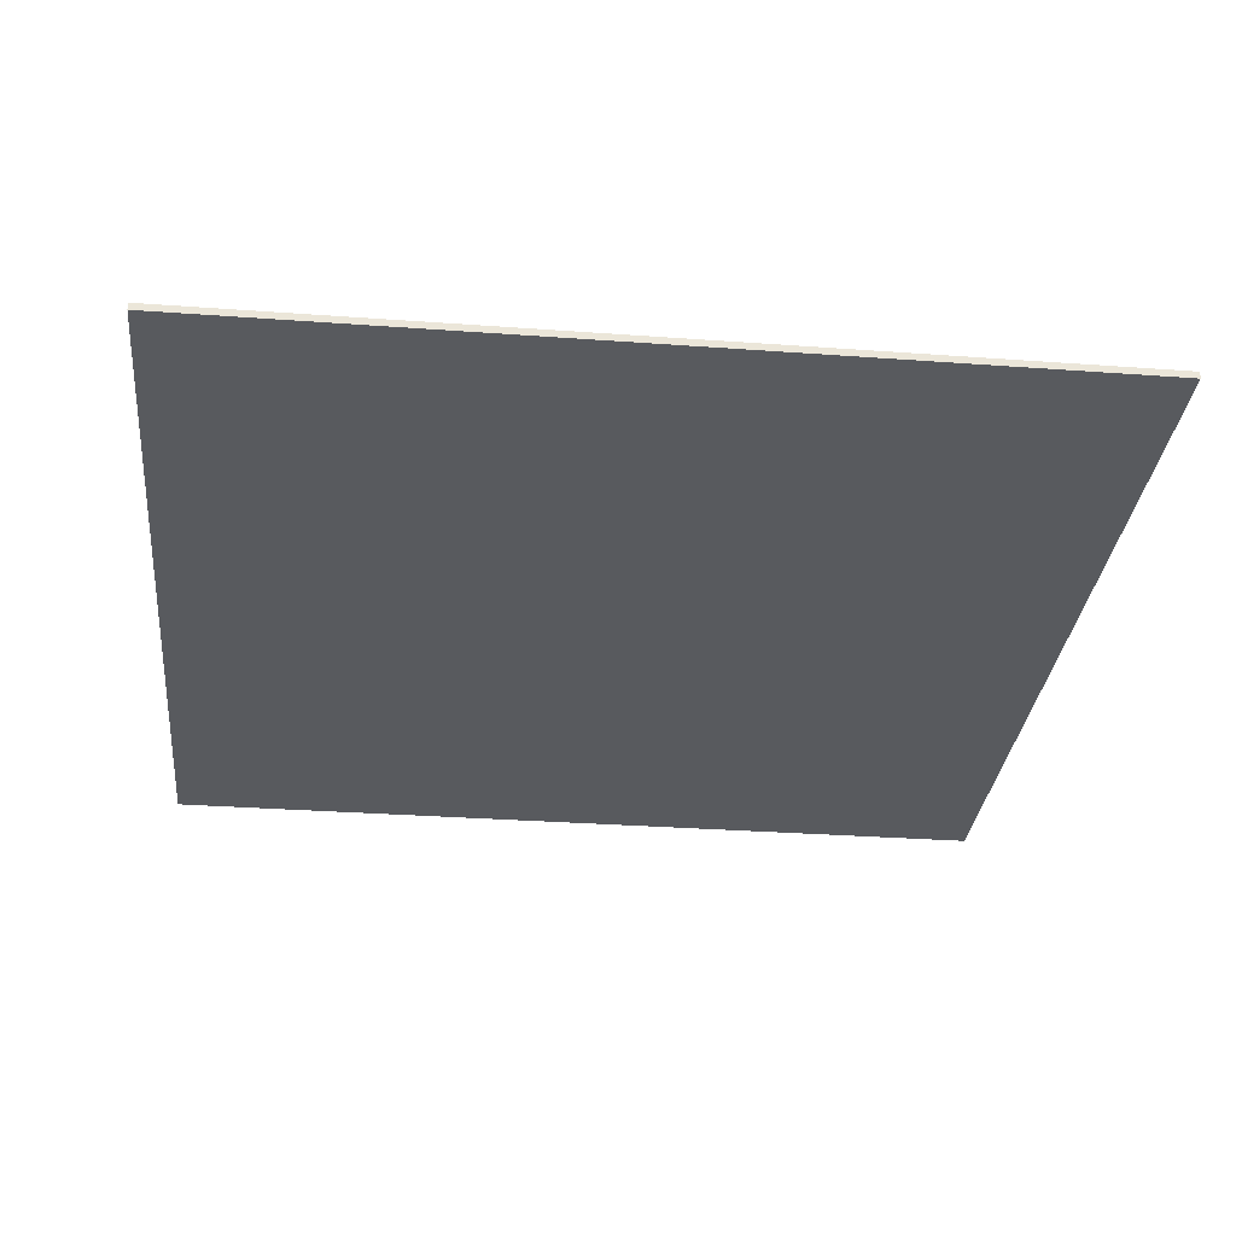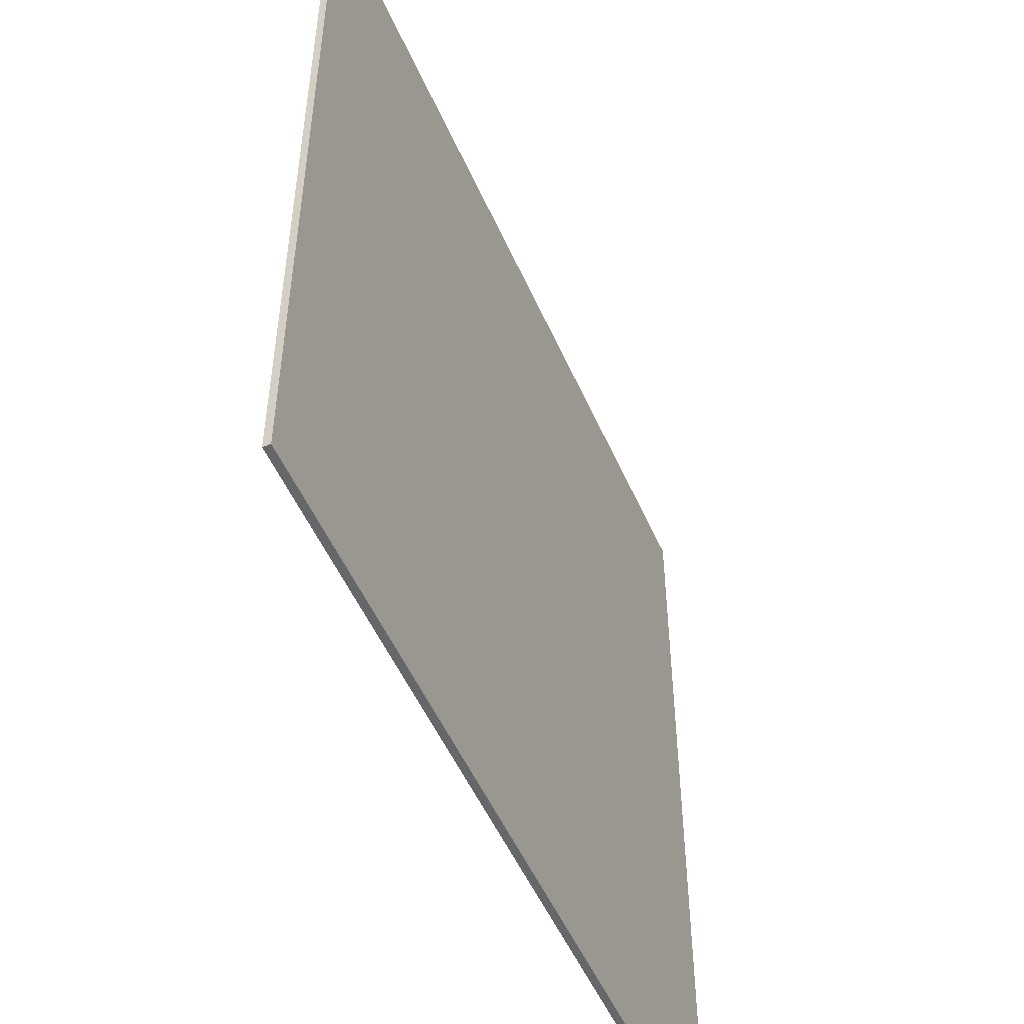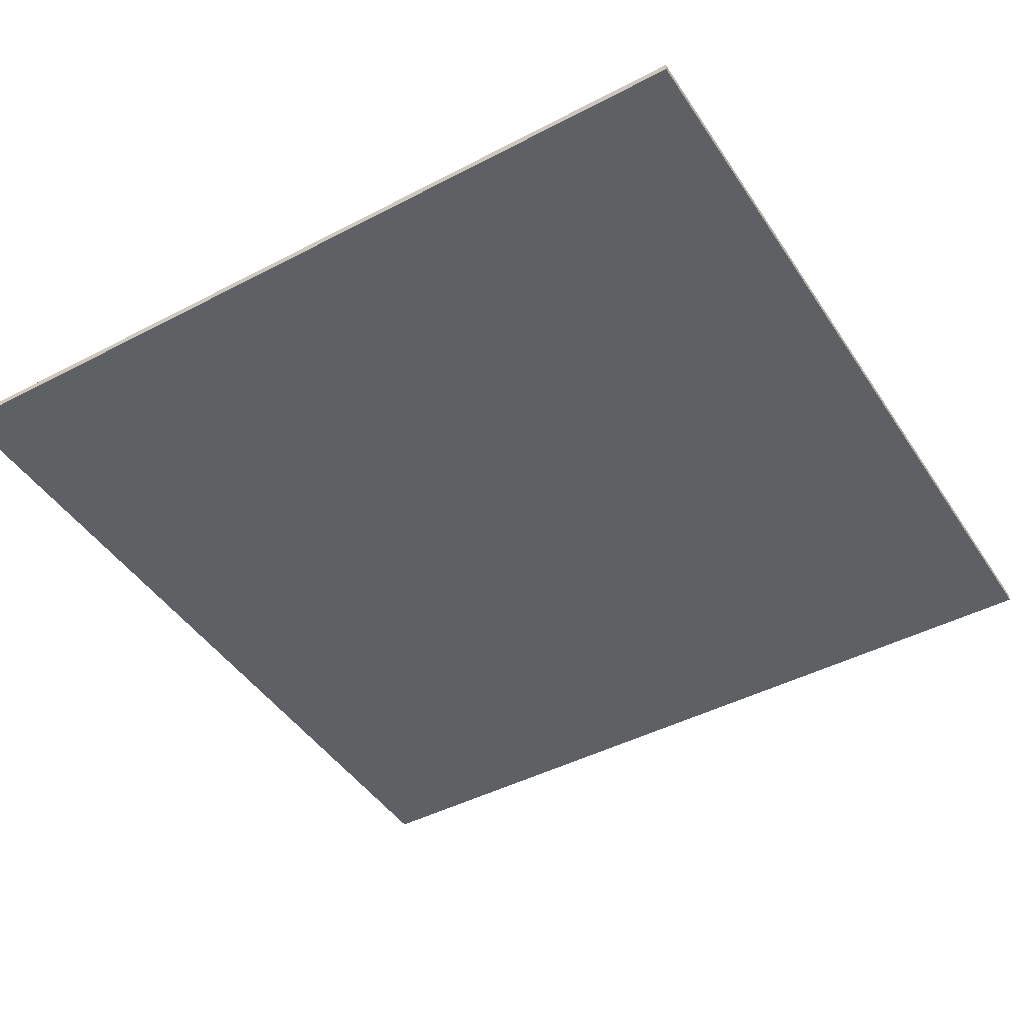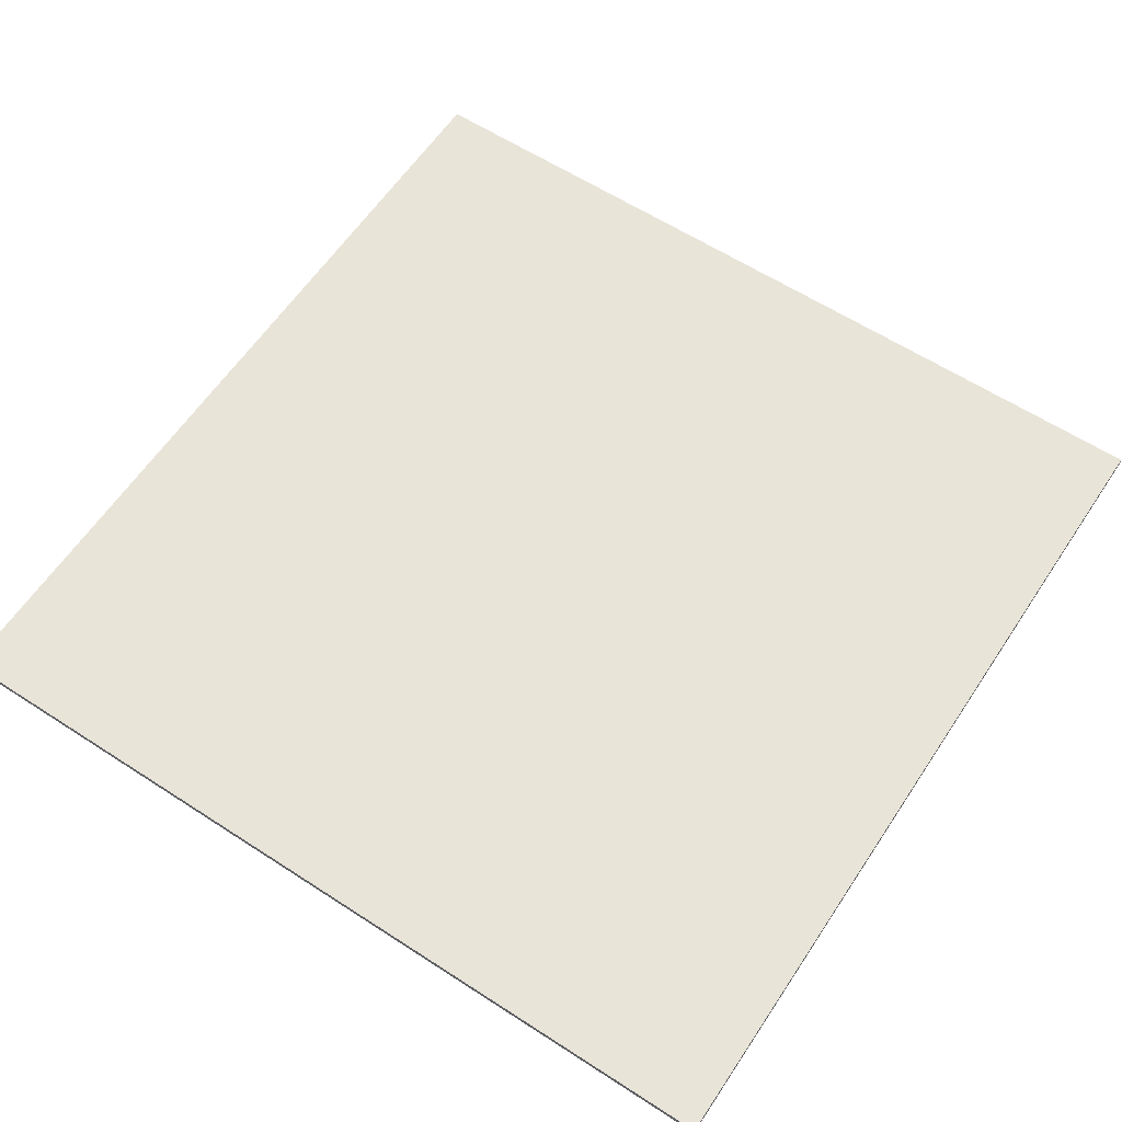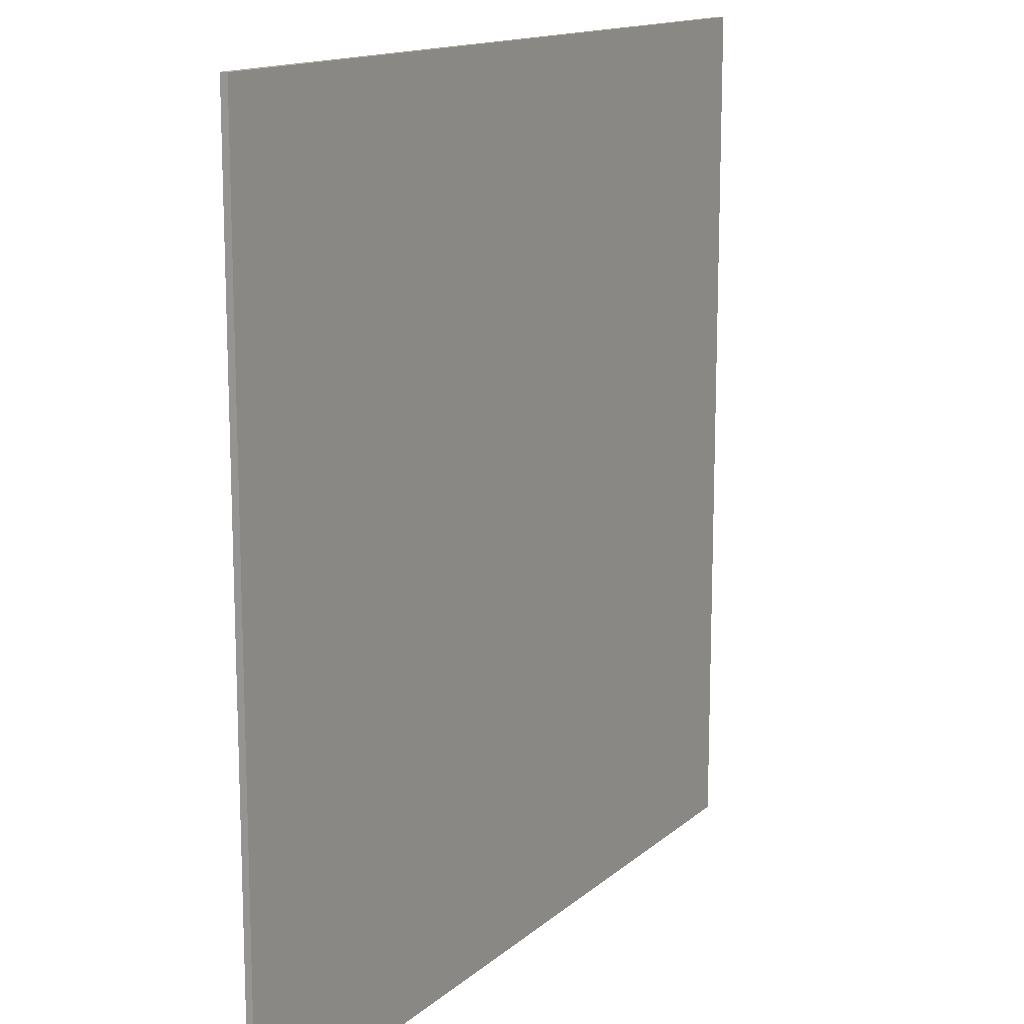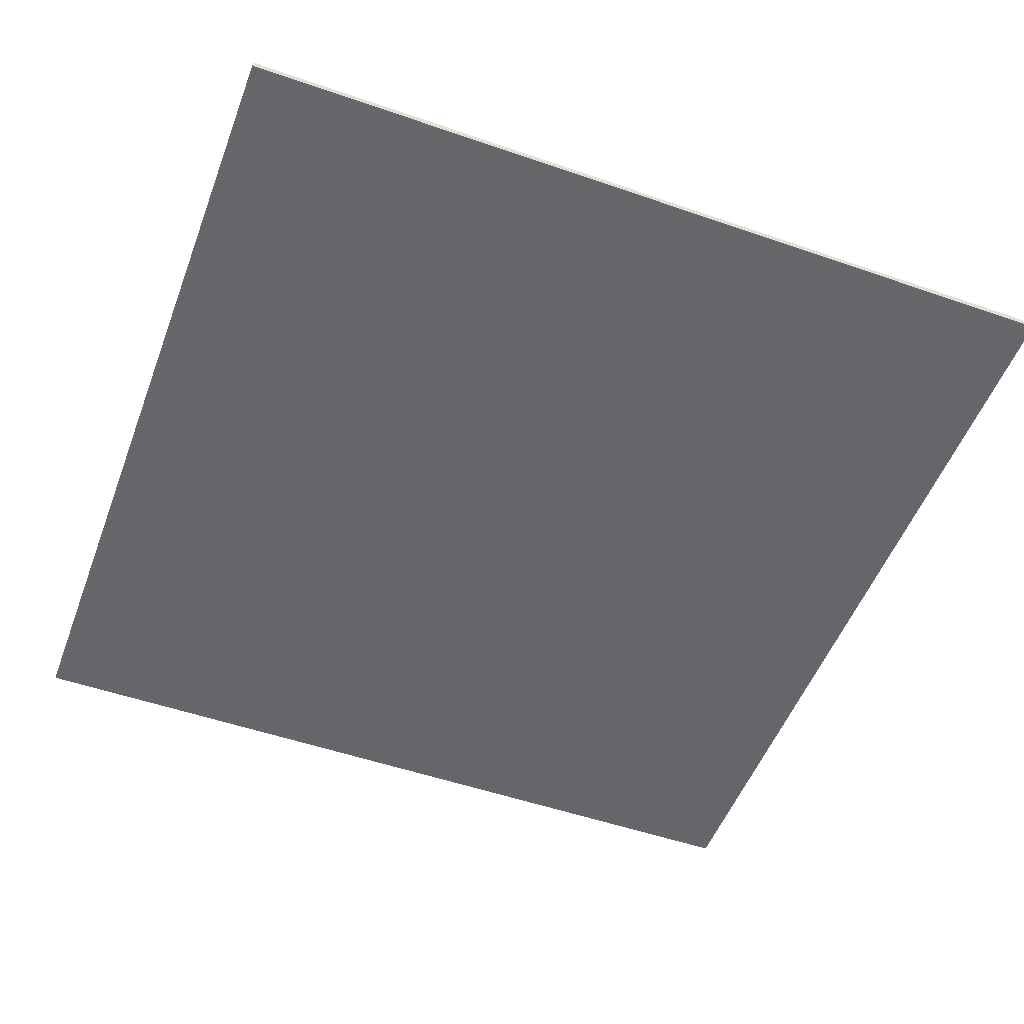
<metadata>
{"format":"obj","ext":"obj","renderer":"f3d","projection":"perspective","resolution":1024,"background":"white","views":[{"elev":-31.0,"azim":-6.0,"up":"+Y"},{"elev":-52.0,"azim":113.4,"up":"+Z"},{"elev":-44.8,"azim":121.3,"up":"+Y"},{"elev":60.7,"azim":-146.5,"up":"+Y"},{"elev":14.1,"azim":119.8,"up":"+Z"},{"elev":-52.0,"azim":-20.5,"up":"+Y"}]}
</metadata>
<code>
o Cube
v 40.48 0.3305 -40.48
v 40.48 -0.3305 -40.48
v 40.48 0.3305 40.48
v 40.48 -0.3305 40.48
v -40.48 0.3305 -40.48
v -40.48 -0.3305 -40.48
v -40.48 0.3305 40.48
v -40.48 -0.3305 40.48
v -40.48 -0.3305 0
v 0 -0.3305 -40.48
v 40.48 0 -40.48
v -40.48 0 40.48
v 40.48 0 40.48
v -40.48 0 -40.48
v 0 0.3305 40.48
v 40.48 0.3305 0
v 0 -0.3305 40.48
v -40.48 0.3305 0
v 0 0.3305 -40.48
v 40.48 -0.3305 0
v 0 0 -40.48
v 40.48 0 0
v 0 -0.3305 0
v -40.48 0 0
v 0 0 40.48
v 0 0.3305 0
v -40.48 -0.3305 20.24
v -20.24 -0.3305 -40.48
v 40.48 -0.1653 -40.48
v -40.48 0.1653 40.48
v 40.48 -0.1653 40.48
v -40.48 -0.1653 -40.48
v -20.24 0.3305 40.48
v 40.48 0.3305 20.24
v 20.24 -0.3305 40.48
v -40.48 0.3305 -20.24
v 20.24 0.3305 -40.48
v 40.48 -0.3305 -20.24
v -40.48 -0.3305 -20.24
v 20.24 -0.3305 -40.48
v 40.48 0.1653 -40.48
v -40.48 -0.1653 40.48
v 40.48 0.1653 40.48
v -40.48 0.1653 -40.48
v 20.24 0.3305 40.48
v 40.48 0.3305 -20.24
v -20.24 -0.3305 40.48
v -40.48 0.3305 20.24
v -20.24 0.3305 -40.48
v 40.48 -0.3305 20.24
v 20.24 0 -40.48
v -20.24 0 -40.48
v 0 -0.1653 -40.48
v 0 0.1653 -40.48
v 40.48 0 20.24
v 40.48 0 -20.24
v 40.48 -0.1653 0
v 40.48 0.1653 0
v 0 -0.3305 20.24
v 0 -0.3305 -20.24
v -20.24 -0.3305 0
v 20.24 -0.3305 0
v -40.48 0 -20.24
v -40.48 0 20.24
v -40.48 -0.1653 0
v -40.48 0.1653 0
v -20.24 0 40.48
v 20.24 0 40.48
v 0 -0.1653 40.48
v 0 0.1653 40.48
v 0 0.3305 20.24
v 0 0.3305 -20.24
v 20.24 0.3305 0
v -20.24 0.3305 0
v -20.24 0.3305 -20.24
v 20.24 0.3305 -20.24
v 20.24 0.3305 20.24
v 20.24 0.1653 40.48
v 20.24 -0.1653 40.48
v -20.24 -0.1653 40.48
v -40.48 0.1653 20.24
v -40.48 -0.1653 20.24
v -40.48 -0.1653 -20.24
v 20.24 -0.3305 -20.24
v -20.24 -0.3305 -20.24
v -20.24 -0.3305 20.24
v 40.48 0.1653 -20.24
v 40.48 -0.1653 -20.24
v 40.48 -0.1653 20.24
v -20.24 0.1653 -40.48
v -20.24 -0.1653 -40.48
v 20.24 -0.1653 -40.48
v 20.24 0.1653 -40.48
v 40.48 0.1653 20.24
v 20.24 -0.3305 20.24
v -40.48 0.1653 -20.24
v -20.24 0.1653 40.48
v -20.24 0.3305 20.24
f 48 33 98
f 33 30 97
f 36 44 96
f 50 35 95
f 34 43 94
f 37 41 93
f 51 29 92
f 52 53 91
f 49 54 90
f 55 31 89
f 56 57 88
f 46 58 87
f 59 47 86
f 60 61 85
f 38 62 84
f 63 32 83
f 64 65 82
f 48 66 81
f 67 42 80
f 68 69 79
f 45 70 78
f 71 45 77
f 72 73 76
f 36 74 75
f 75 26 72
f 49 72 19
f 5 75 49
f 76 16 46
f 37 46 1
f 19 76 37
f 77 3 34
f 73 34 16
f 26 77 73
f 78 25 68
f 43 68 13
f 3 78 43
f 79 17 35
f 31 35 4
f 13 79 31
f 80 8 47
f 69 47 17
f 25 80 69
f 81 24 64
f 30 64 12
f 7 81 30
f 82 9 27
f 42 27 8
f 12 82 42
f 83 6 39
f 65 39 9
f 24 83 65
f 84 23 60
f 40 60 10
f 2 84 40
f 85 9 39
f 28 39 6
f 10 85 28
f 86 8 27
f 61 27 9
f 23 86 61
f 87 22 56
f 41 56 11
f 1 87 41
f 88 20 38
f 29 38 2
f 11 88 29
f 89 4 50
f 57 50 20
f 22 89 57
f 90 21 52
f 44 52 14
f 5 90 44
f 91 10 28
f 32 28 6
f 14 91 32
f 92 2 40
f 53 40 10
f 21 92 53
f 93 11 51
f 54 51 21
f 19 93 54
f 94 13 55
f 58 55 22
f 16 94 58
f 95 17 59
f 62 59 23
f 20 95 62
f 96 14 63
f 66 63 24
f 18 96 66
f 97 12 67
f 70 67 25
f 15 97 70
f 98 15 71
f 74 71 26
f 18 98 74
f 48 7 33
f 33 7 30
f 36 5 44
f 50 4 35
f 34 3 43
f 37 1 41
f 51 11 29
f 52 21 53
f 49 19 54
f 55 13 31
f 56 22 57
f 46 16 58
f 59 17 47
f 60 23 61
f 38 20 62
f 63 14 32
f 64 24 65
f 48 18 66
f 67 12 42
f 68 25 69
f 45 15 70
f 71 15 45
f 72 26 73
f 36 18 74
f 75 74 26
f 49 75 72
f 5 36 75
f 76 73 16
f 37 76 46
f 19 72 76
f 77 45 3
f 73 77 34
f 26 71 77
f 78 70 25
f 43 78 68
f 3 45 78
f 79 69 17
f 31 79 35
f 13 68 79
f 80 42 8
f 69 80 47
f 25 67 80
f 81 66 24
f 30 81 64
f 7 48 81
f 82 65 9
f 42 82 27
f 12 64 82
f 83 32 6
f 65 83 39
f 24 63 83
f 84 62 23
f 40 84 60
f 2 38 84
f 85 61 9
f 28 85 39
f 10 60 85
f 86 47 8
f 61 86 27
f 23 59 86
f 87 58 22
f 41 87 56
f 1 46 87
f 88 57 20
f 29 88 38
f 11 56 88
f 89 31 4
f 57 89 50
f 22 55 89
f 90 54 21
f 44 90 52
f 5 49 90
f 91 53 10
f 32 91 28
f 14 52 91
f 92 29 2
f 53 92 40
f 21 51 92
f 93 41 11
f 54 93 51
f 19 37 93
f 94 43 13
f 58 94 55
f 16 34 94
f 95 35 17
f 62 95 59
f 20 50 95
f 96 44 14
f 66 96 63
f 18 36 96
f 97 30 12
f 70 97 67
f 15 33 97
f 98 33 15
f 74 98 71
f 18 48 98

</code>
